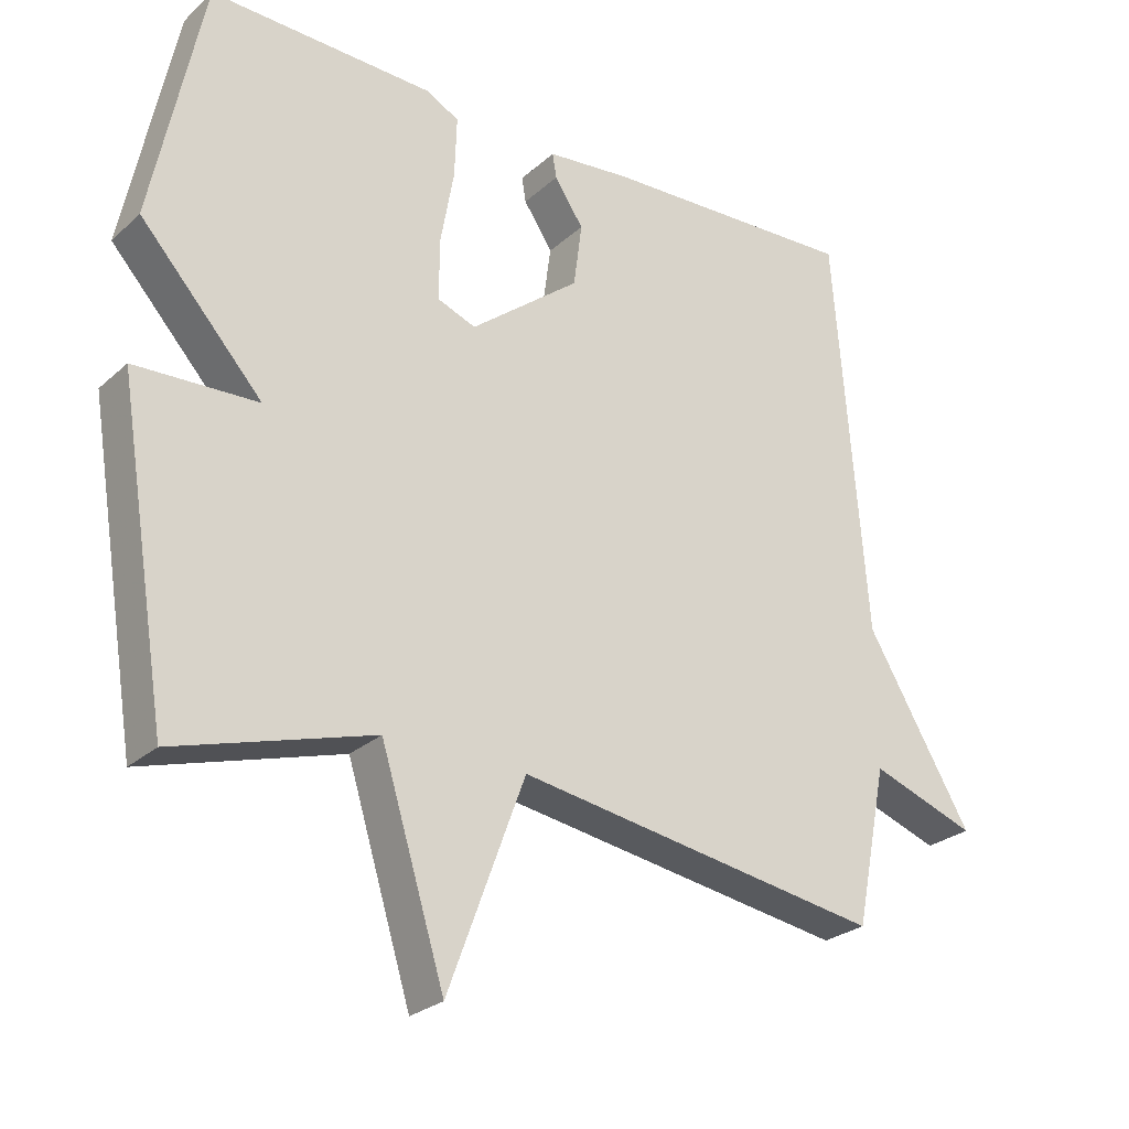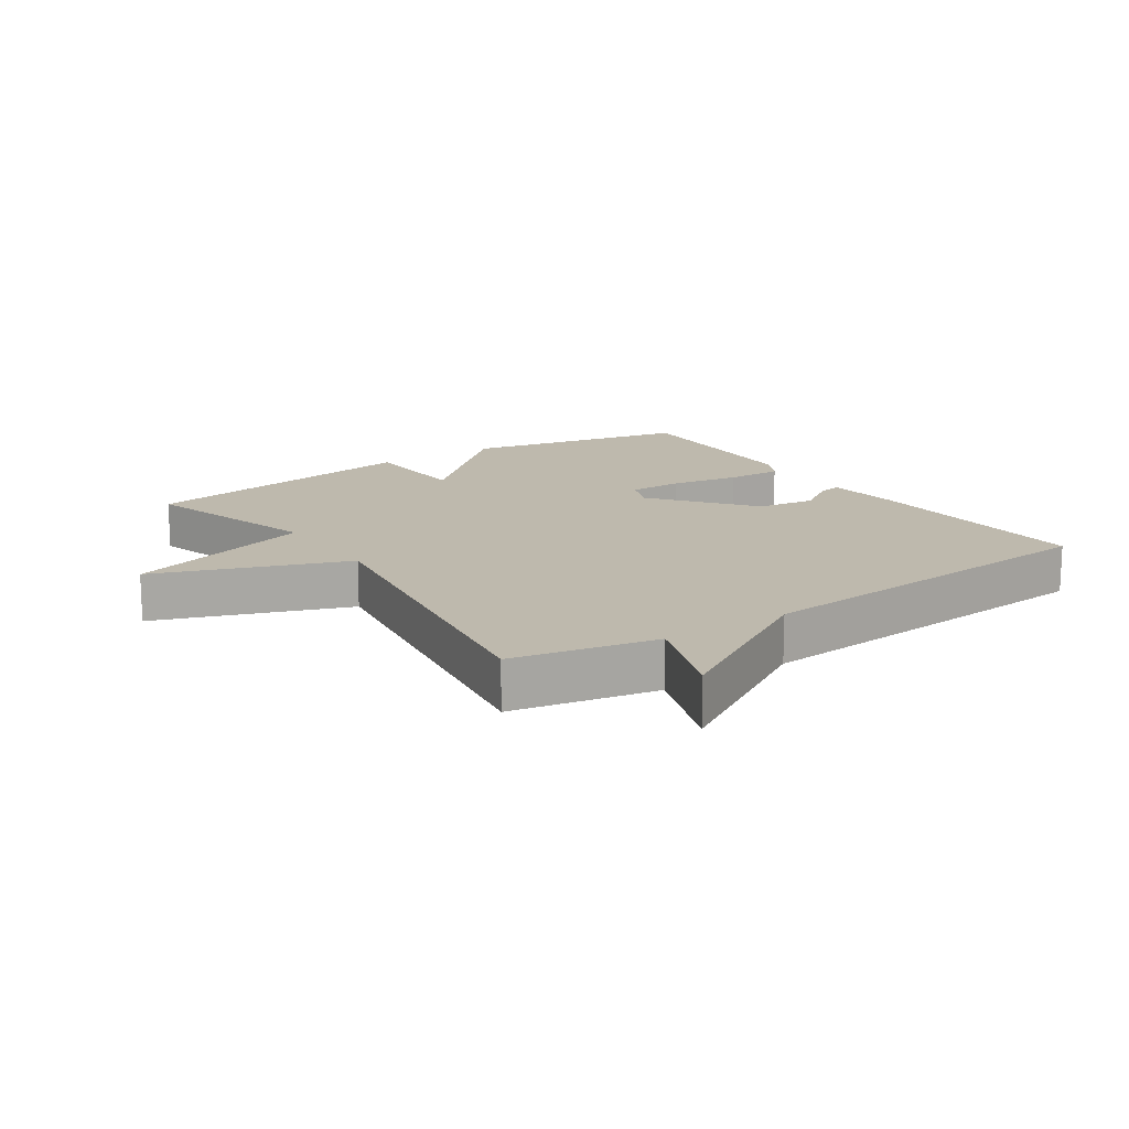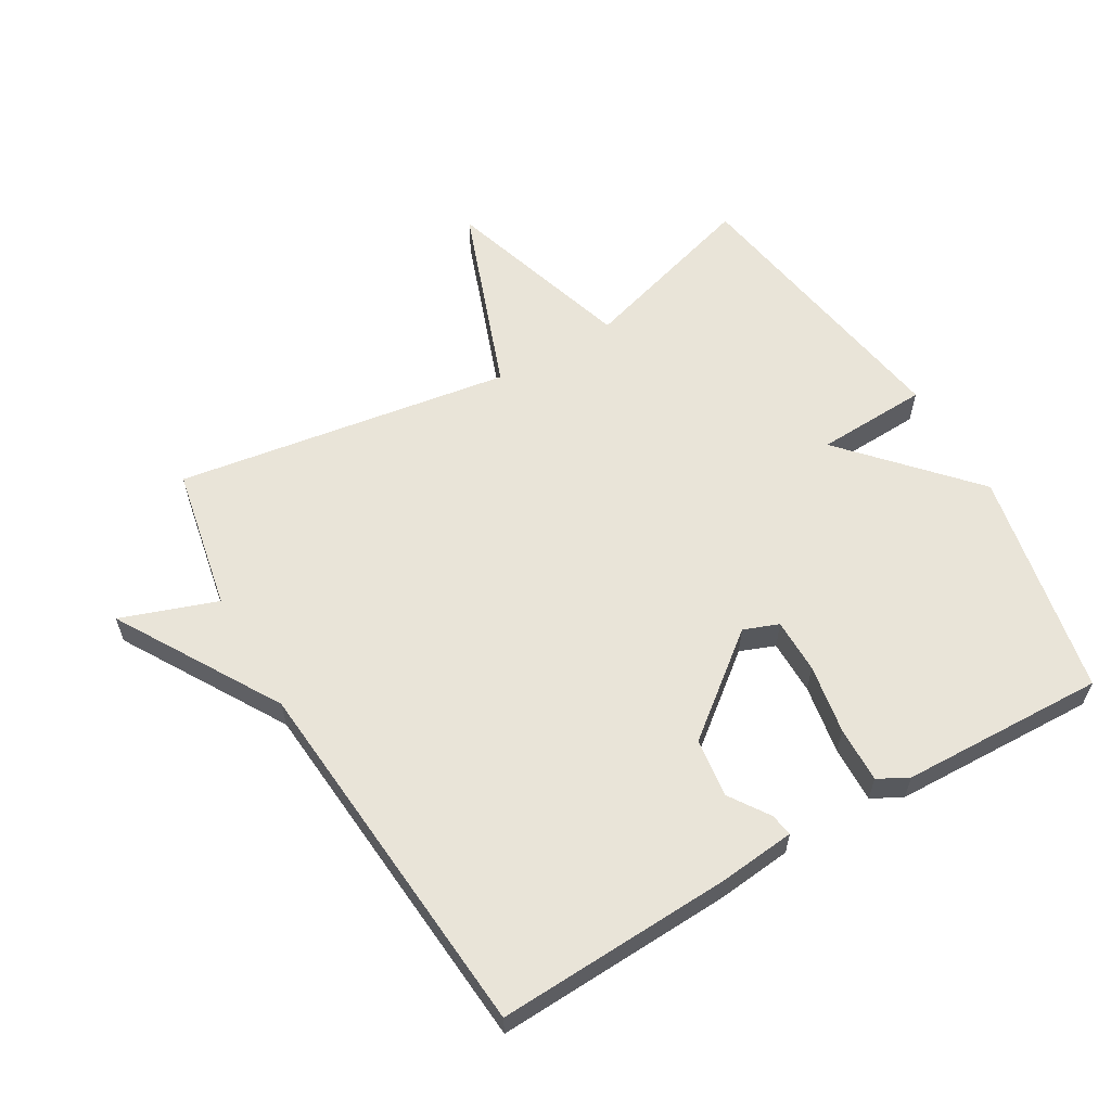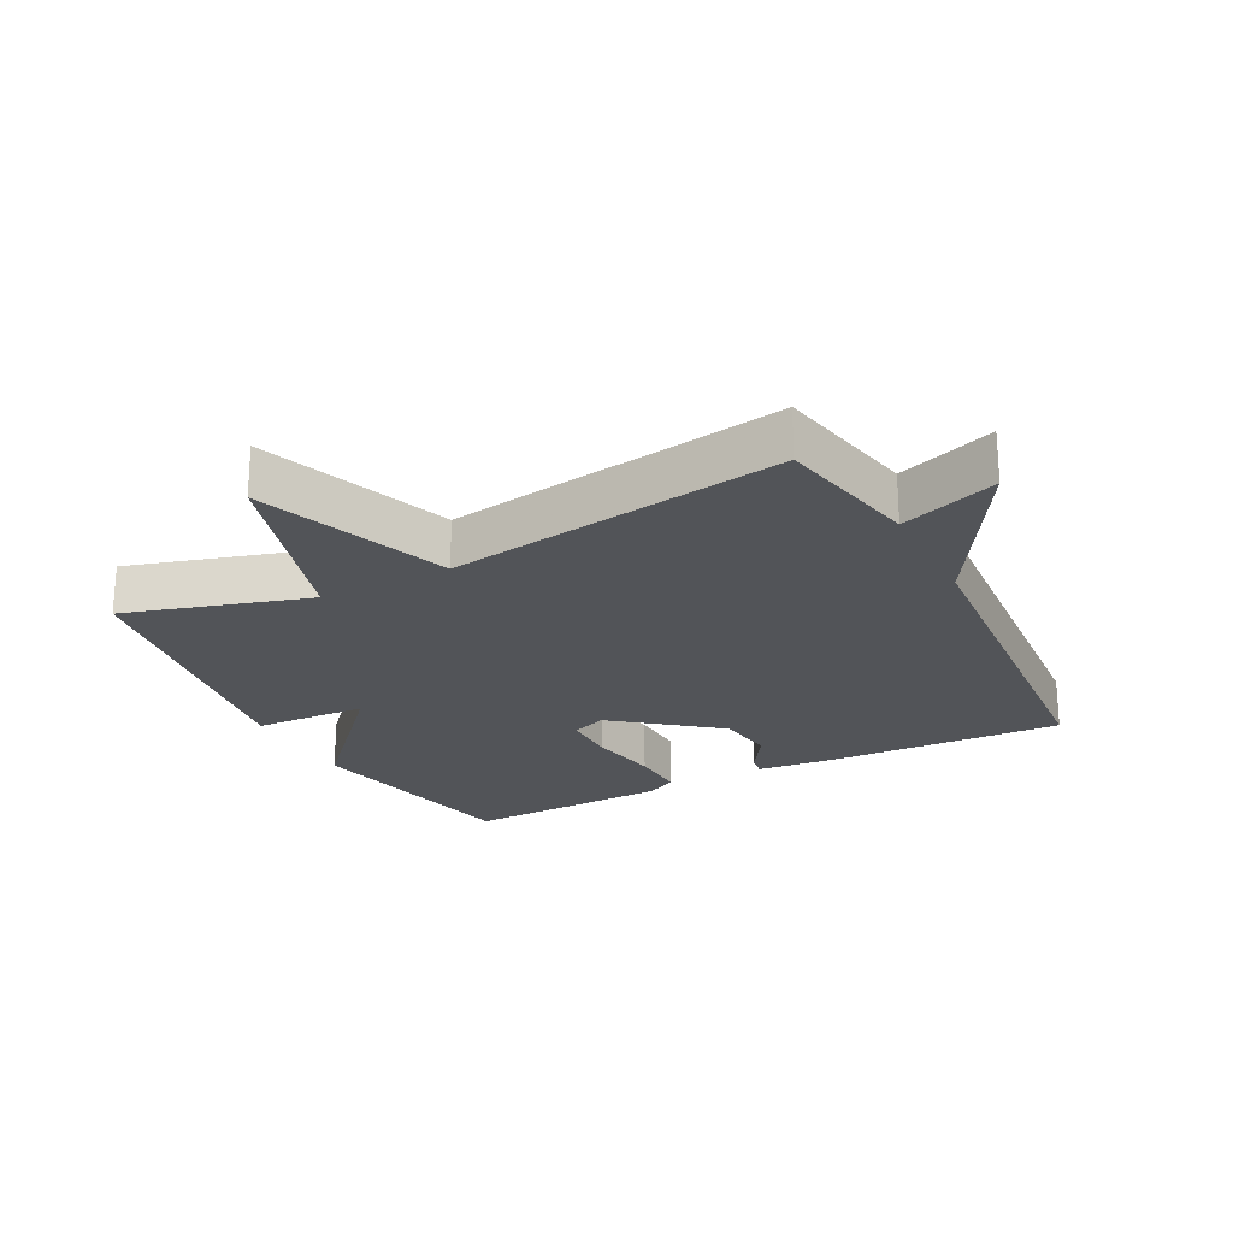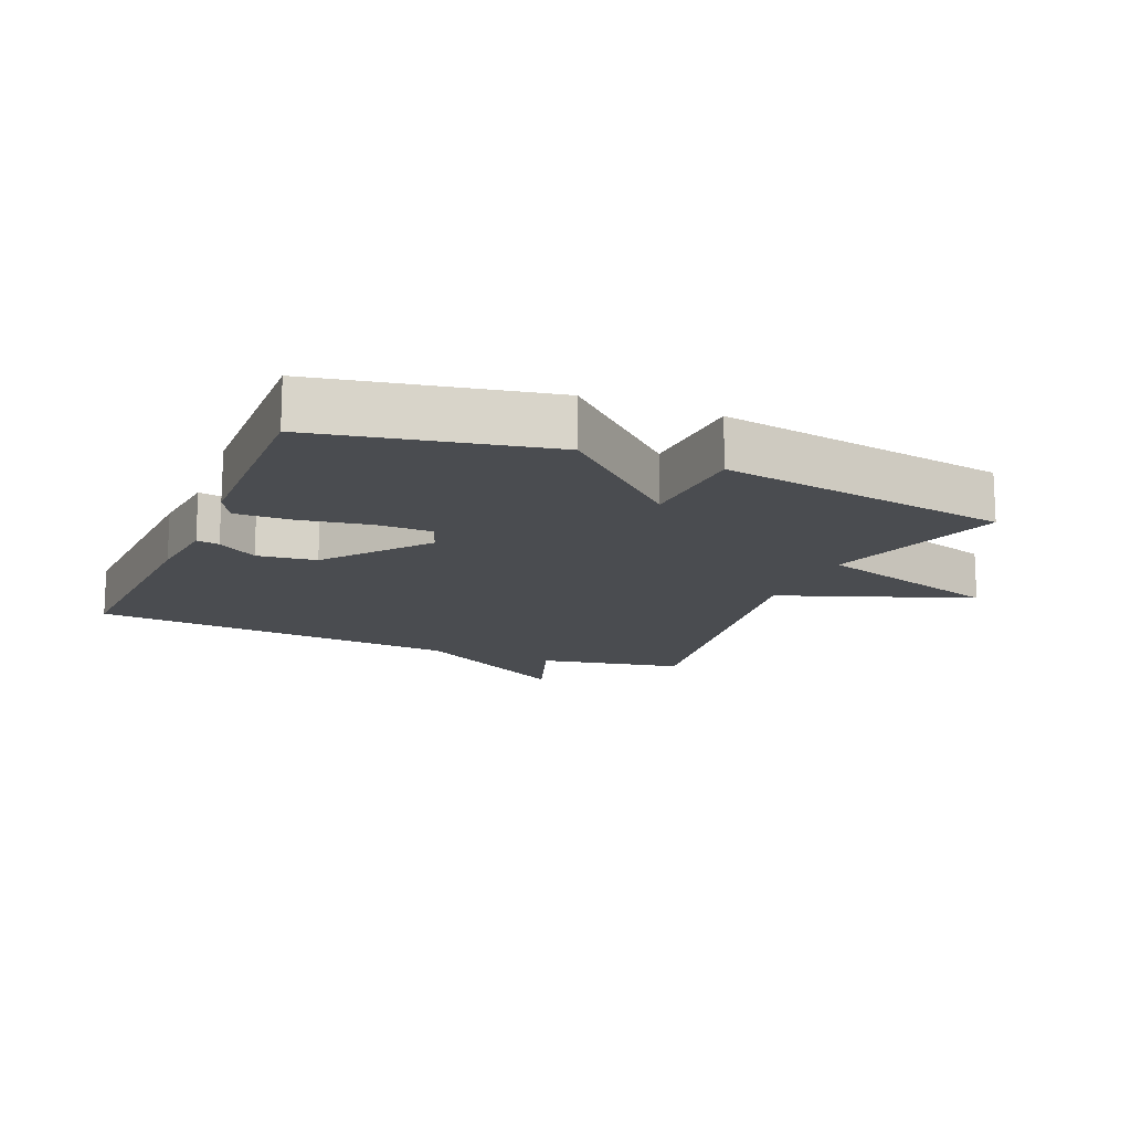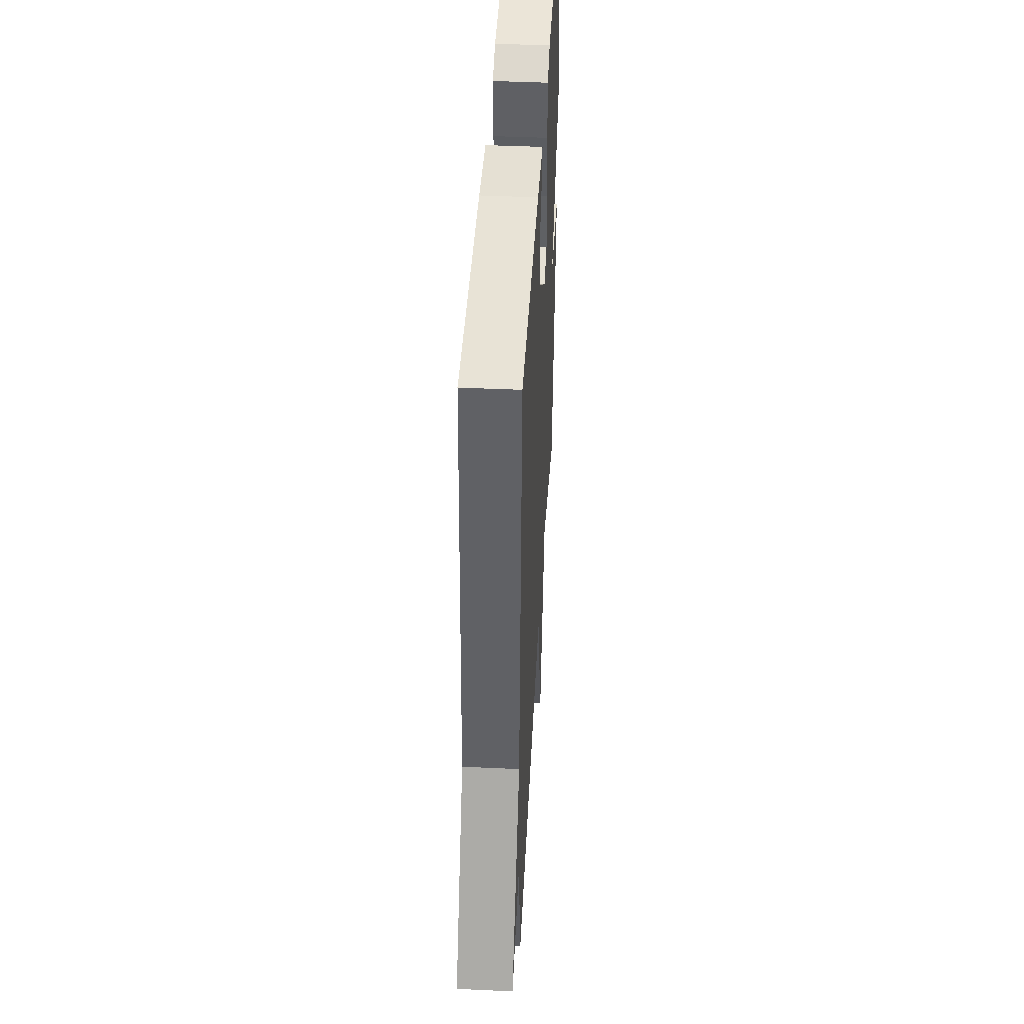
<metadata>
{"format":"obj","ext":"obj","renderer":"f3d","projection":"perspective","resolution":1024,"background":"white","views":[{"elev":-26.3,"azim":143.9,"up":"+Z"},{"elev":15.2,"azim":-124.1,"up":"+Y"},{"elev":60.0,"azim":-30.5,"up":"+Y"},{"elev":-23.1,"azim":-152.6,"up":"+Y"},{"elev":-14.8,"azim":66.9,"up":"+Y"},{"elev":43.9,"azim":-86.9,"up":"+Z"}]}
</metadata>
<code>
v 0.5 0.07 -0.5
v 0.22 0.07 -0.417
v 0.129 0.07 -0.712
v 0.02 0.07 -0.417
v -0.5 0.07 -0.5
v -0.545 0.07 -0.276
v -0.694 0.07 -0.329
v -0.545 0.07 -0.076
v -0.5 0.07 0.5
v -0.135 0.07 0.485
v -0.016 0.07 0.473
v -0.022 0.07 0.438
v -0.063 0.07 0.376
v -0.051 0.07 0.285
v 0.104 0.07 0.163
v 0.158 0.07 0.184
v 0.158 0.07 0.269
v 0.139 0.07 0.377
v 0.136 0.07 0.464
v 0.183 0.07 0.489
v 0.5 0.07 0.5
v 0.572 0.07 0.148
v 0.398 0.07 -0.045
v 0.572 0.07 -0.052
v 0.5 0 -0.5
v 0.22 0 -0.417
v 0.129 0 -0.712
v 0.02 0 -0.417
v -0.5 0 -0.5
v -0.545 0 -0.276
v -0.694 0 -0.329
v -0.545 0 -0.076
v -0.5 0 0.5
v -0.135 0 0.485
v -0.016 0 0.473
v -0.022 0 0.438
v -0.063 0 0.376
v -0.051 0 0.285
v 0.104 0 0.163
v 0.158 0 0.184
v 0.158 0 0.269
v 0.139 0 0.377
v 0.136 0 0.464
v 0.183 0 0.489
v 0.5 0 0.5
v 0.572 0 0.148
v 0.398 0 -0.045
v 0.572 0 -0.052
f 23 24 1 2
f 21 22 23
f 20 21 23
f 19 20 23
f 18 19 23
f 17 18 23
f 16 17 23 2
f 2 3 4
f 16 2 4
f 15 16 4
f 4 5 6
f 15 4 6
f 14 15 6
f 6 7 8
f 14 6 8
f 13 14 8
f 11 12 13
f 10 11 13
f 9 10 13
f 8 9 13
f 26 25 48 47
f 47 46 45
f 47 45 44
f 47 44 43
f 47 43 42
f 47 42 41
f 26 47 41 40
f 28 27 26
f 28 26 40
f 28 40 39
f 30 29 28
f 30 28 39
f 30 39 38
f 32 31 30
f 32 30 38
f 32 38 37
f 37 36 35
f 37 35 34
f 37 34 33
f 37 33 32
f 1 25 26 2
f 2 26 27 3
f 3 27 28 4
f 4 28 29 5
f 5 29 30 6
f 6 30 31 7
f 7 31 32 8
f 8 32 33 9
f 9 33 34 10
f 10 34 35 11
f 11 35 36 12
f 12 36 37 13
f 13 37 38 14
f 14 38 39 15
f 15 39 40 16
f 16 40 41 17
f 17 41 42 18
f 18 42 43 19
f 19 43 44 20
f 20 44 45 21
f 21 45 46 22
f 22 46 47 23
f 23 47 48 24
f 24 48 25 1

</code>
